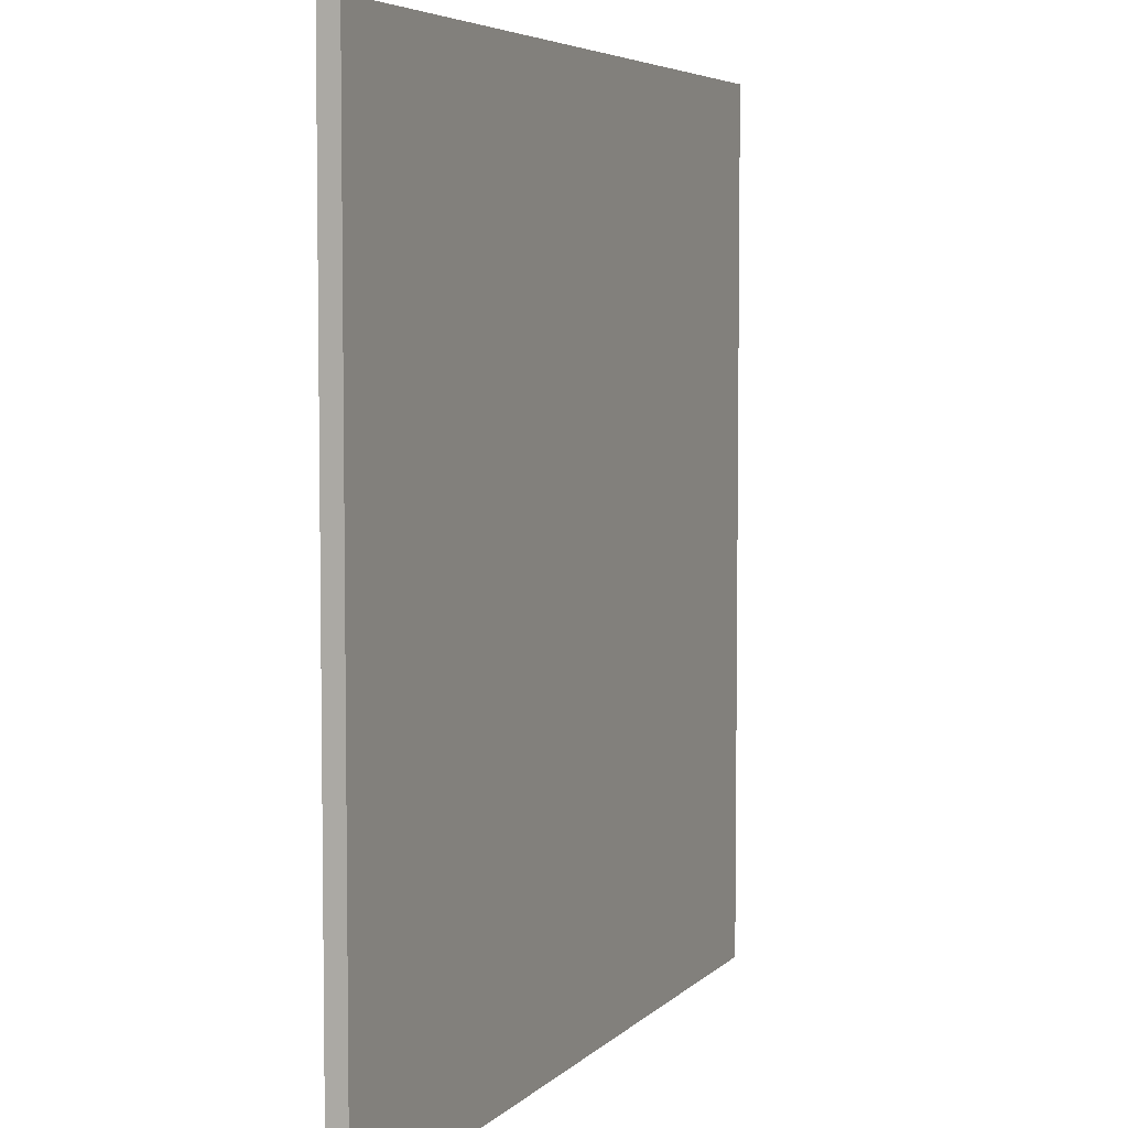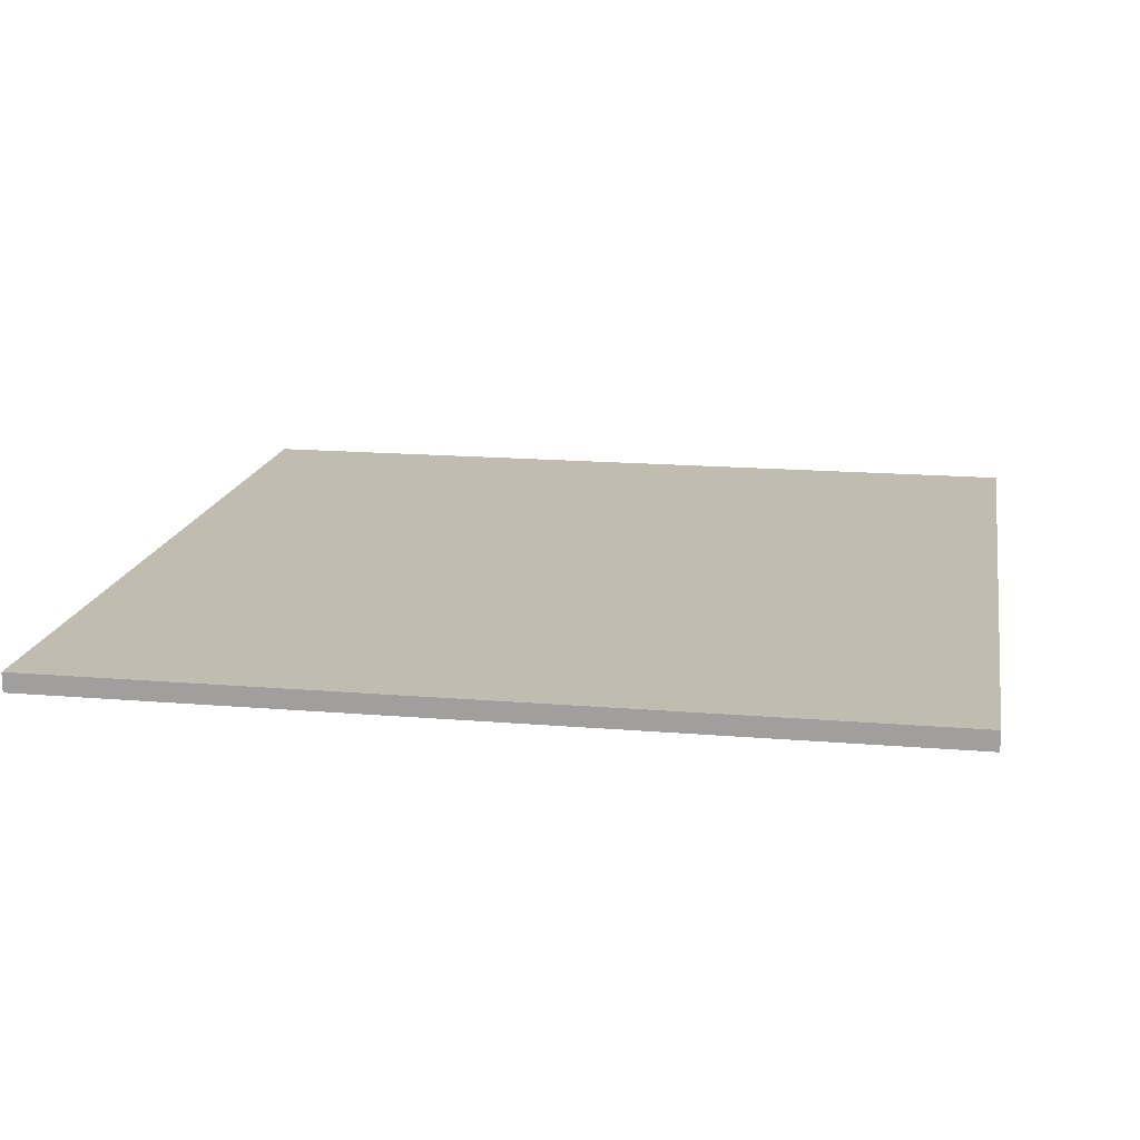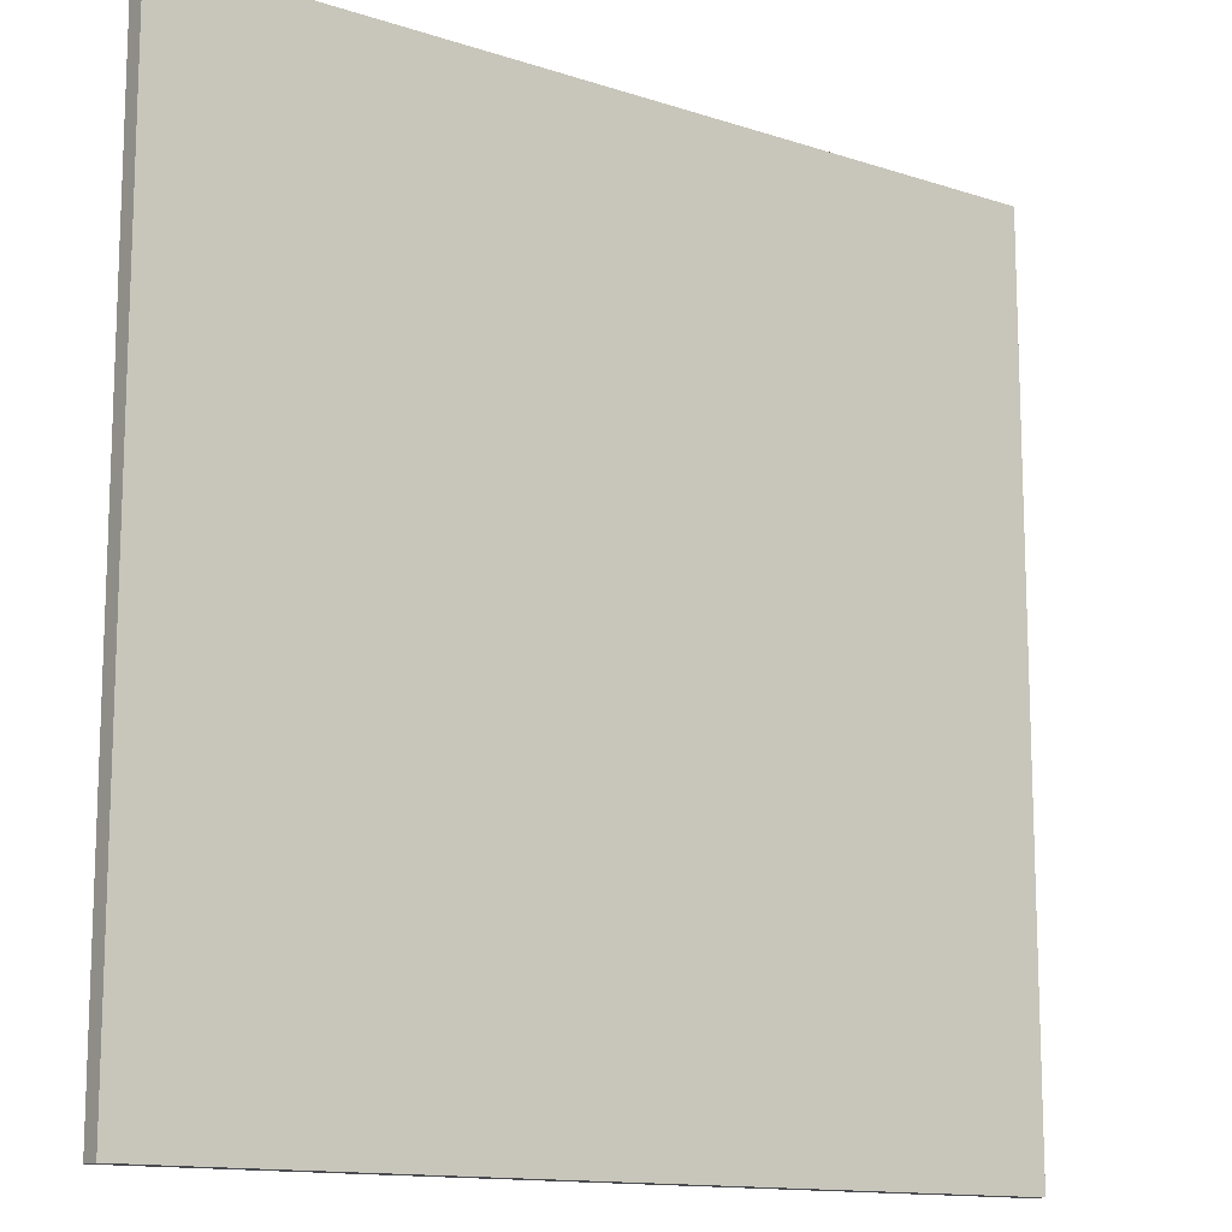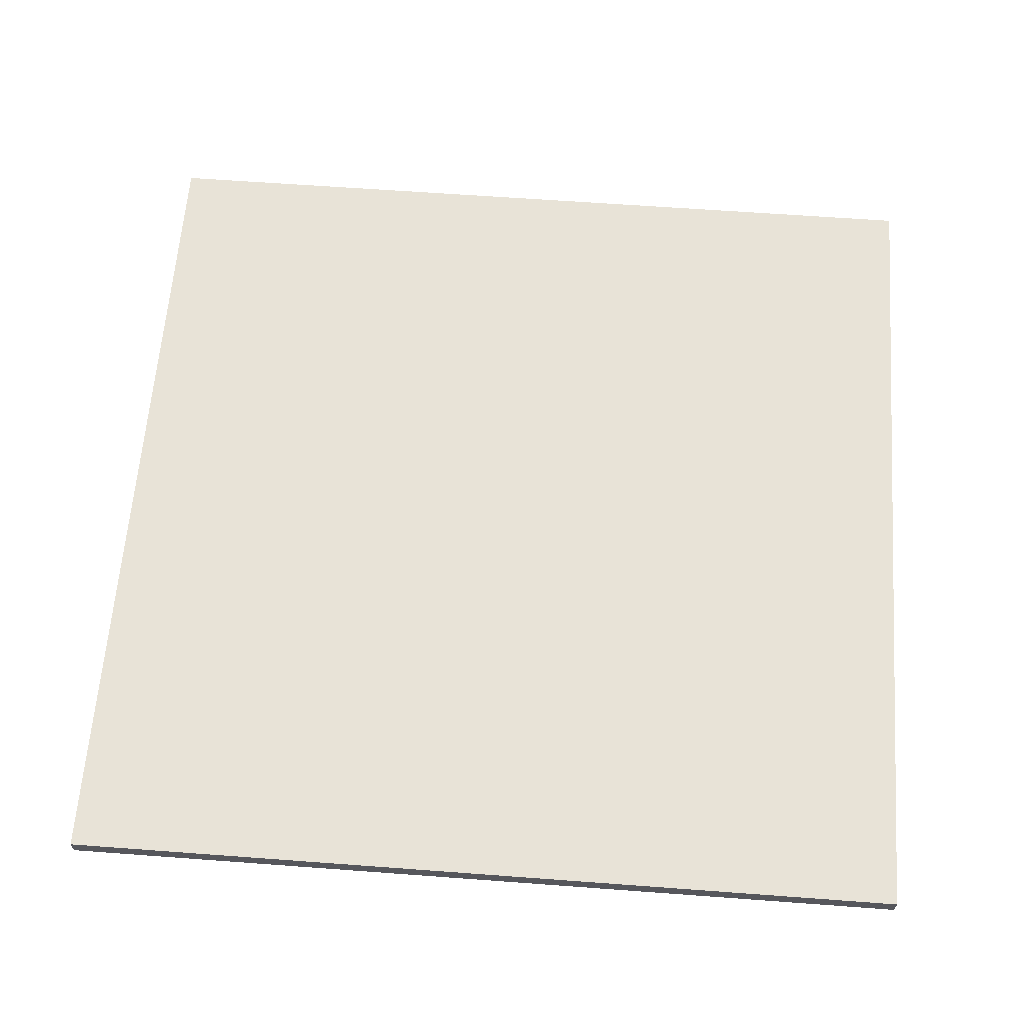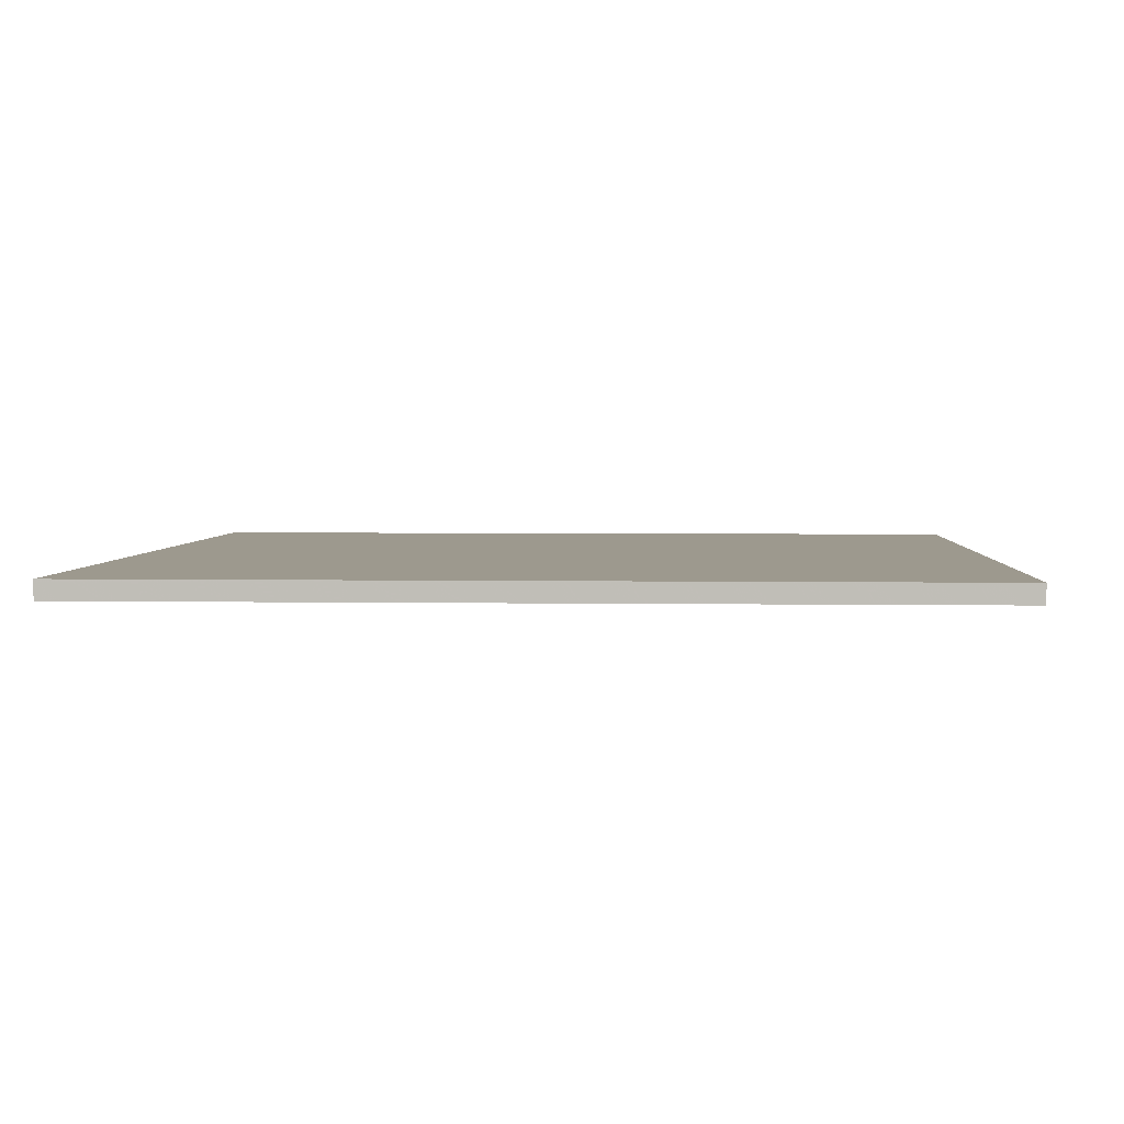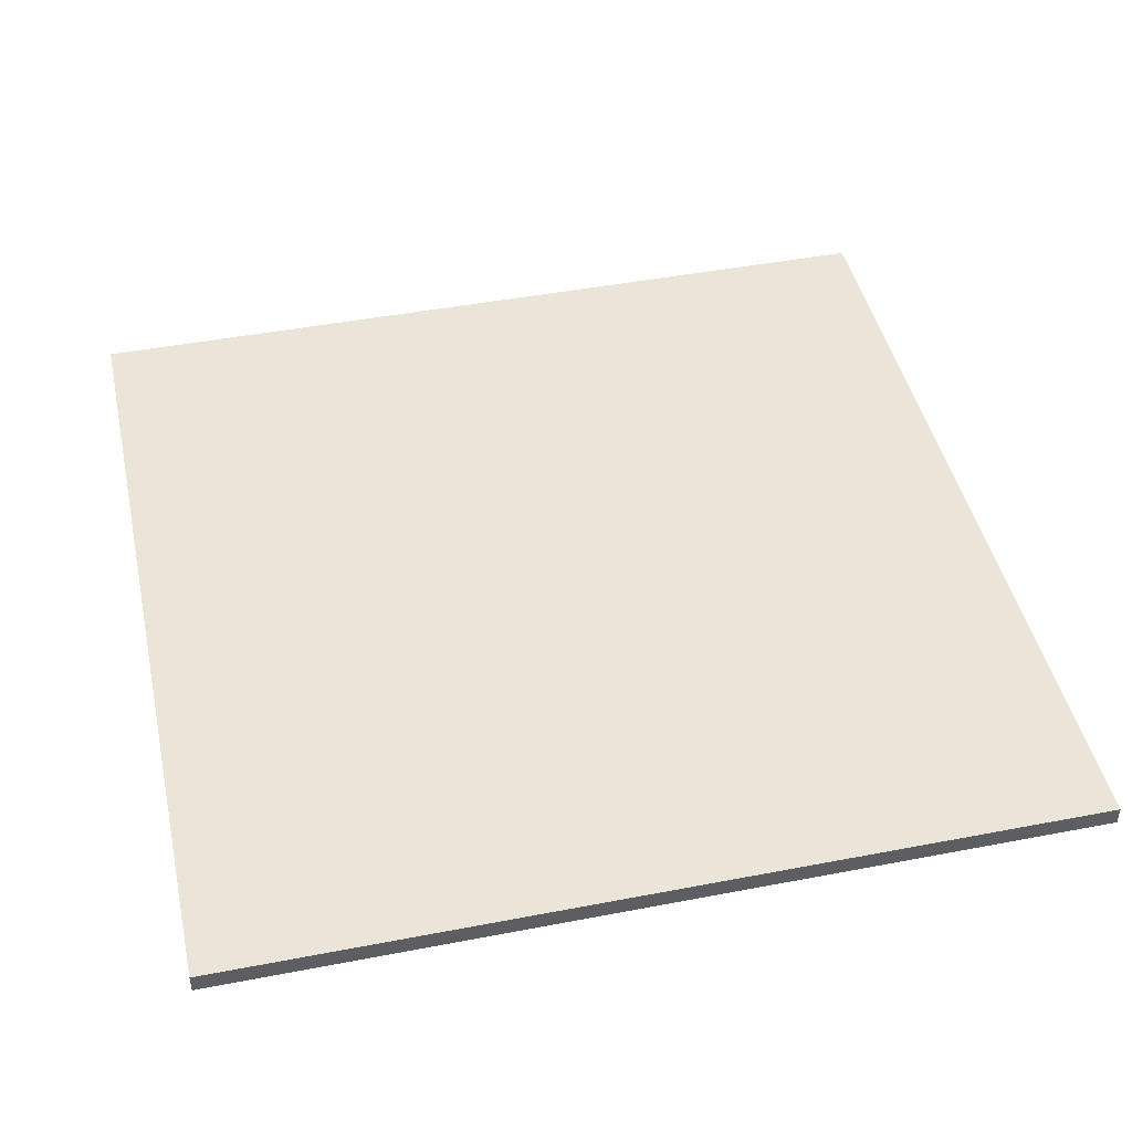
<metadata>
{"format":"obj","ext":"obj","renderer":"f3d","projection":"perspective","resolution":1024,"background":"white","views":[{"elev":5.3,"azim":112.1,"up":"+Y"},{"elev":16.3,"azim":99.8,"up":"+Z"},{"elev":-13.3,"azim":-36.5,"up":"+Y"},{"elev":62.4,"azim":-175.7,"up":"+Z"},{"elev":3.4,"azim":93.2,"up":"+Z"},{"elev":45.2,"azim":167.5,"up":"+Z"}]}
</metadata>
<code>
o Object.1
v -10 -5.544 0.4432
v -10 -10 0.4432
v -5.05 -10 0.4432
v 10 -5.536 0.4432
v 4.966 -5.536 0.4432
v 4.966 -10 0.4432
v 10 -10 0.4432
v -5.051 10 0.4432
v -10 10 0.4432
v -10 3.488 0.4432
v -5.05 3.488 0.4432
v -5.05 -0.9002 0.4432
v 10 -0.9003 0.4432
v 4.966 -0.9002 0.4432
v 10 3.488 0.4432
v 4.966 3.488 0.4432
v -10 -0.9003 0.4432
v 10 10 0.4432
v 4.966 10 0.4432
v -0.04226 10 0.4432
v -0.04216 3.488 0.4432
v -0.04216 -10 0.4432
v -0.04216 -5.536 0.4432
v -0.04216 -0.9002 0.4432
v -5.05 -5.536 0.4432
f 3 25 1
f 1 2 3
f 4 5 6
f 6 7 4
f 11 8 9
f 9 10 11
f 10 17 12
f 12 11 10
f 4 13 14
f 14 5 4
f 13 15 16
f 16 14 13
f 17 1 25
f 25 12 17
f 15 18 19
f 19 16 15
f 16 19 20
f 20 21 16
f 22 6 5
f 5 23 22
f 24 23 5
f 5 14 24
f 21 24 14
f 14 16 21
f 21 20 8
f 8 11 21
f 3 22 23
f 23 25 3
f 12 25 23
f 23 24 12
f 11 12 24
f 24 21 11
o Object.2
v -5.05 -10 0.4432
v -10 -10 0.4432
v -10 -10 0
v 10 -10 0
v 10 -5.536 1e-06
v 10 -5.536 0.4432
v -5.051 10 0.4432
v -10 3.488 0.4432
v -10 -0.9003 0.4432
v -10 -5.54 1e-06
v -5.05 -5.536 1e-06
v -10 -0.9002 1e-06
v -5.051 10 2e-06
v -5.05 3.488 2e-06
v -10 3.488 2e-06
v -10 -5.544 0.4432
v 10 -0.9003 0.4432
v -10 10 0.4432
v -10 10 2e-06
v 10 3.488 0.4432
v 10 10 2e-06
v 4.966 10 0.4432
v 10 10 0.4432
v 4.966 10 2e-06
v 4.966 3.488 2e-06
v 10 3.488 2e-06
v 4.966 -0.9002 1e-06
v 10 -0.9002 1e-06
v 4.966 -10 0
v 10 -10 0.4432
v -0.04226 10 0.4432
v -0.04221 10 2e-06
v -0.04216 3.488 2e-06
v -0.04216 -0.9002 1e-06
v -0.04216 -5.536 1e-06
v 4.966 -5.536 1e-06
v 4.966 -10 0.4432
v -0.04216 -10 0.4432
v -0.04216 -10 0
v -5.05 -0.9002 1e-06
v -5.05 -10 0
f 66 26 27
f 27 28 66
f 31 55 29
f 29 30 31
f 44 43 32
f 32 38 44
f 34 33 40
f 40 37 34
f 35 36 66
f 66 28 35
f 37 65 36
f 36 35 37
f 44 38 39
f 39 40 44
f 40 39 65
f 65 37 40
f 27 41 35
f 35 28 27
f 42 31 30
f 30 53 42
f 44 40 33
f 33 43 44
f 51 45 42
f 42 53 51
f 35 41 34
f 34 37 35
f 48 45 51
f 51 46 48
f 48 46 49
f 49 47 48
f 50 49 46
f 46 51 50
f 52 50 51
f 51 53 52
f 61 52 53
f 53 30 61
f 54 61 30
f 30 29 54
f 29 55 62
f 62 54 29
f 56 47 49
f 49 57 56
f 58 57 49
f 49 50 58
f 59 58 50
f 50 52 59
f 60 59 52
f 52 61 60
f 64 60 61
f 61 54 64
f 54 62 63
f 63 64 54
f 32 56 57
f 57 38 32
f 39 38 57
f 57 58 39
f 65 39 58
f 58 59 65
f 36 65 59
f 59 60 36
f 66 36 60
f 60 64 66
f 64 63 26
f 26 66 64

</code>
